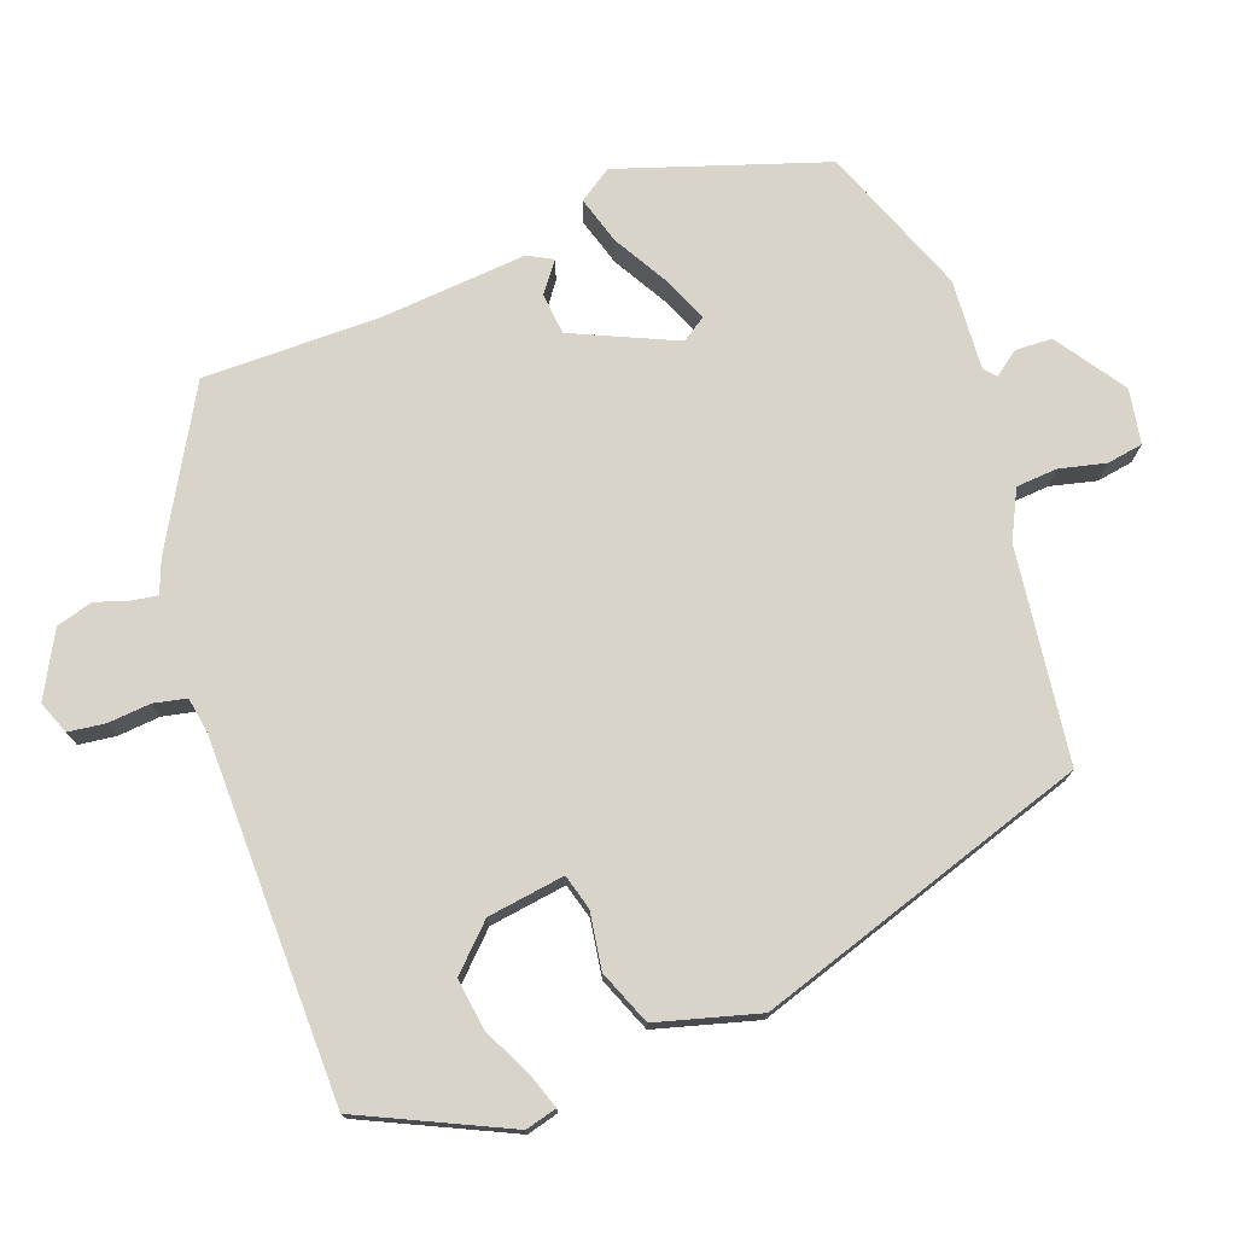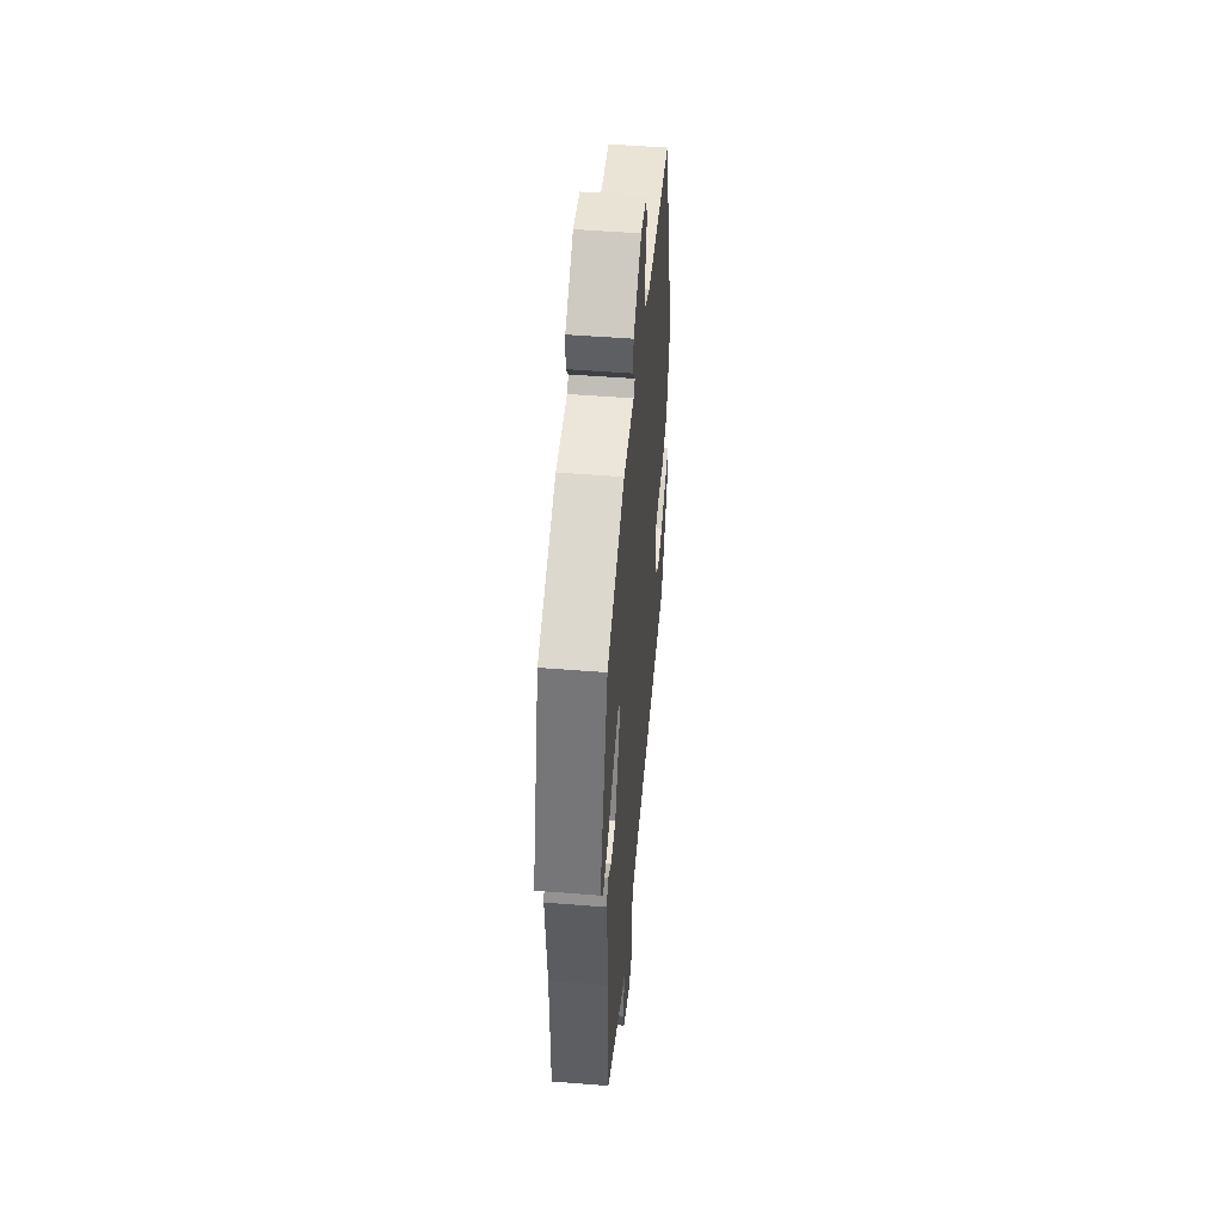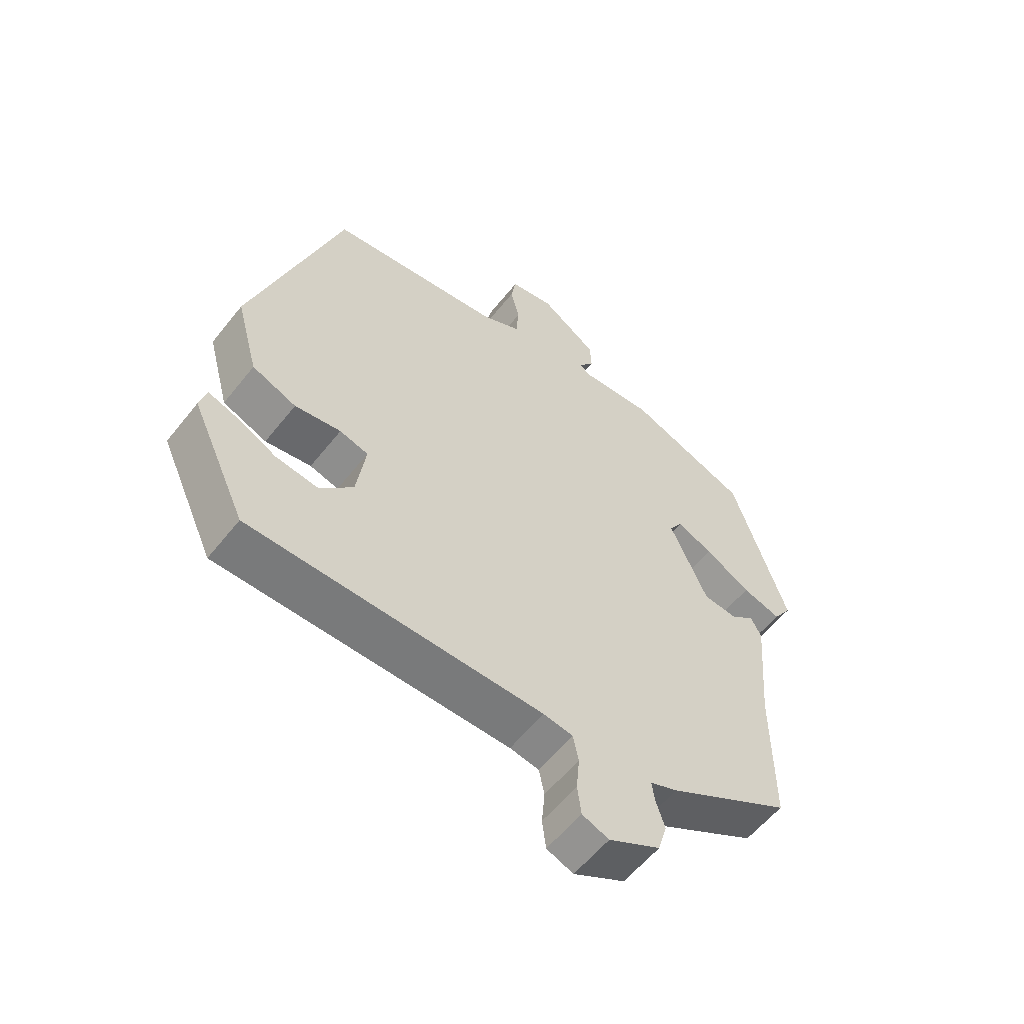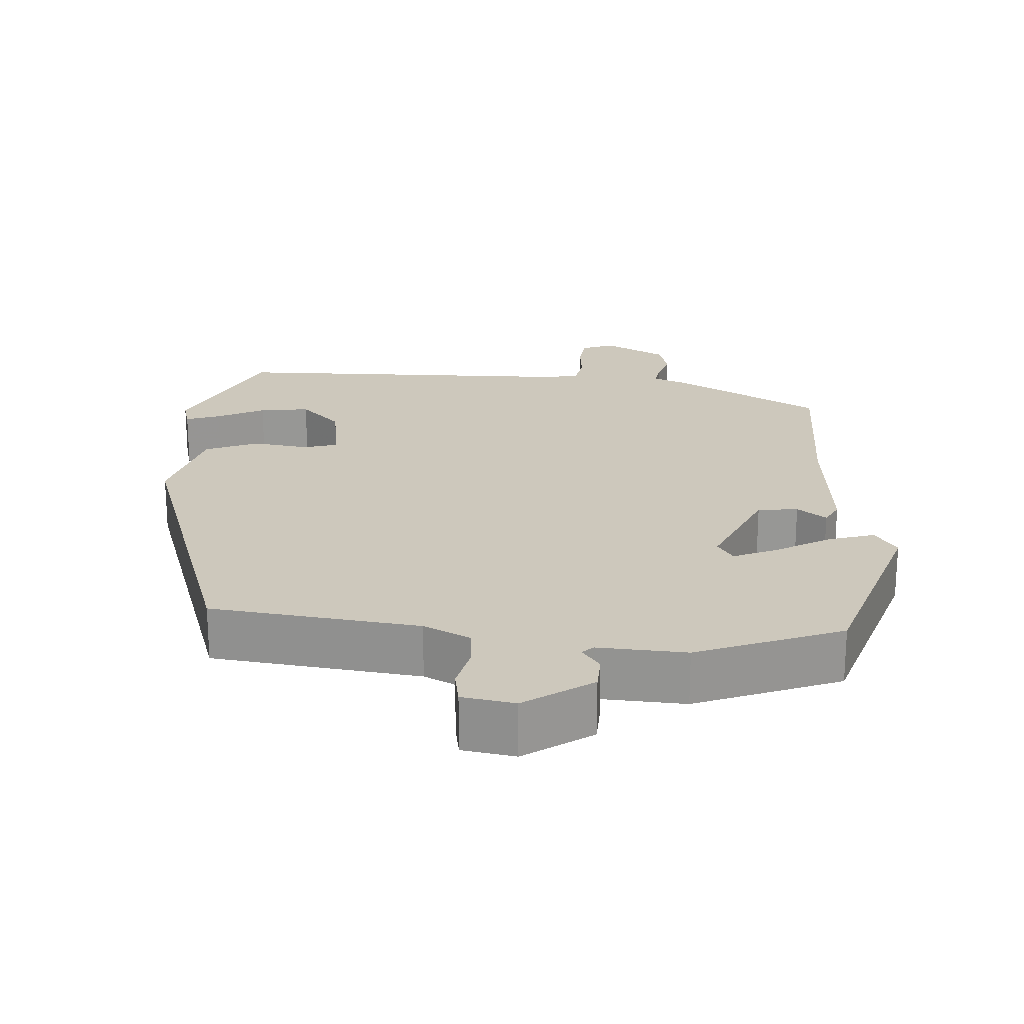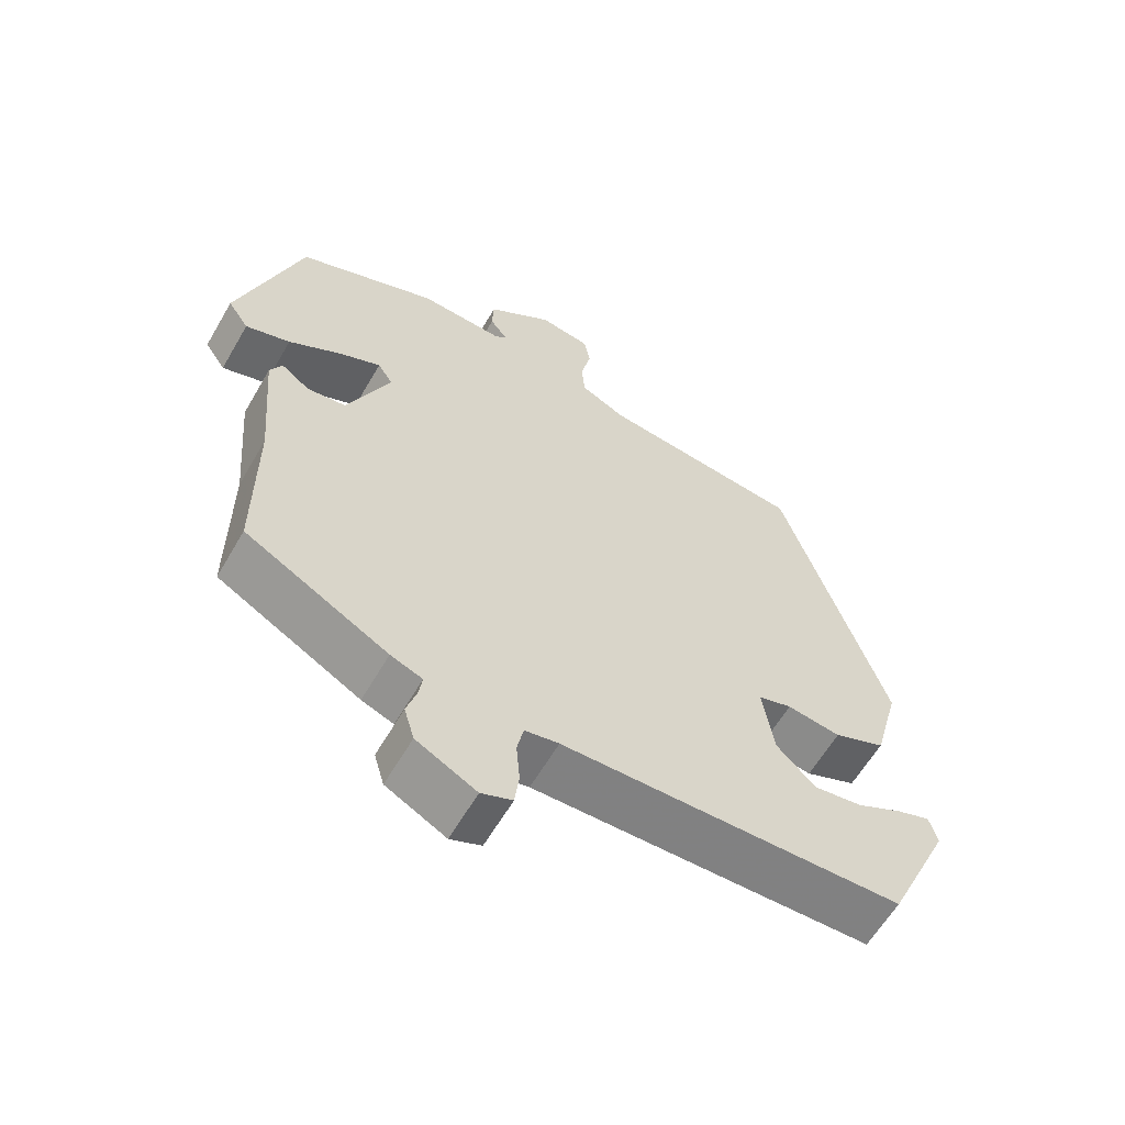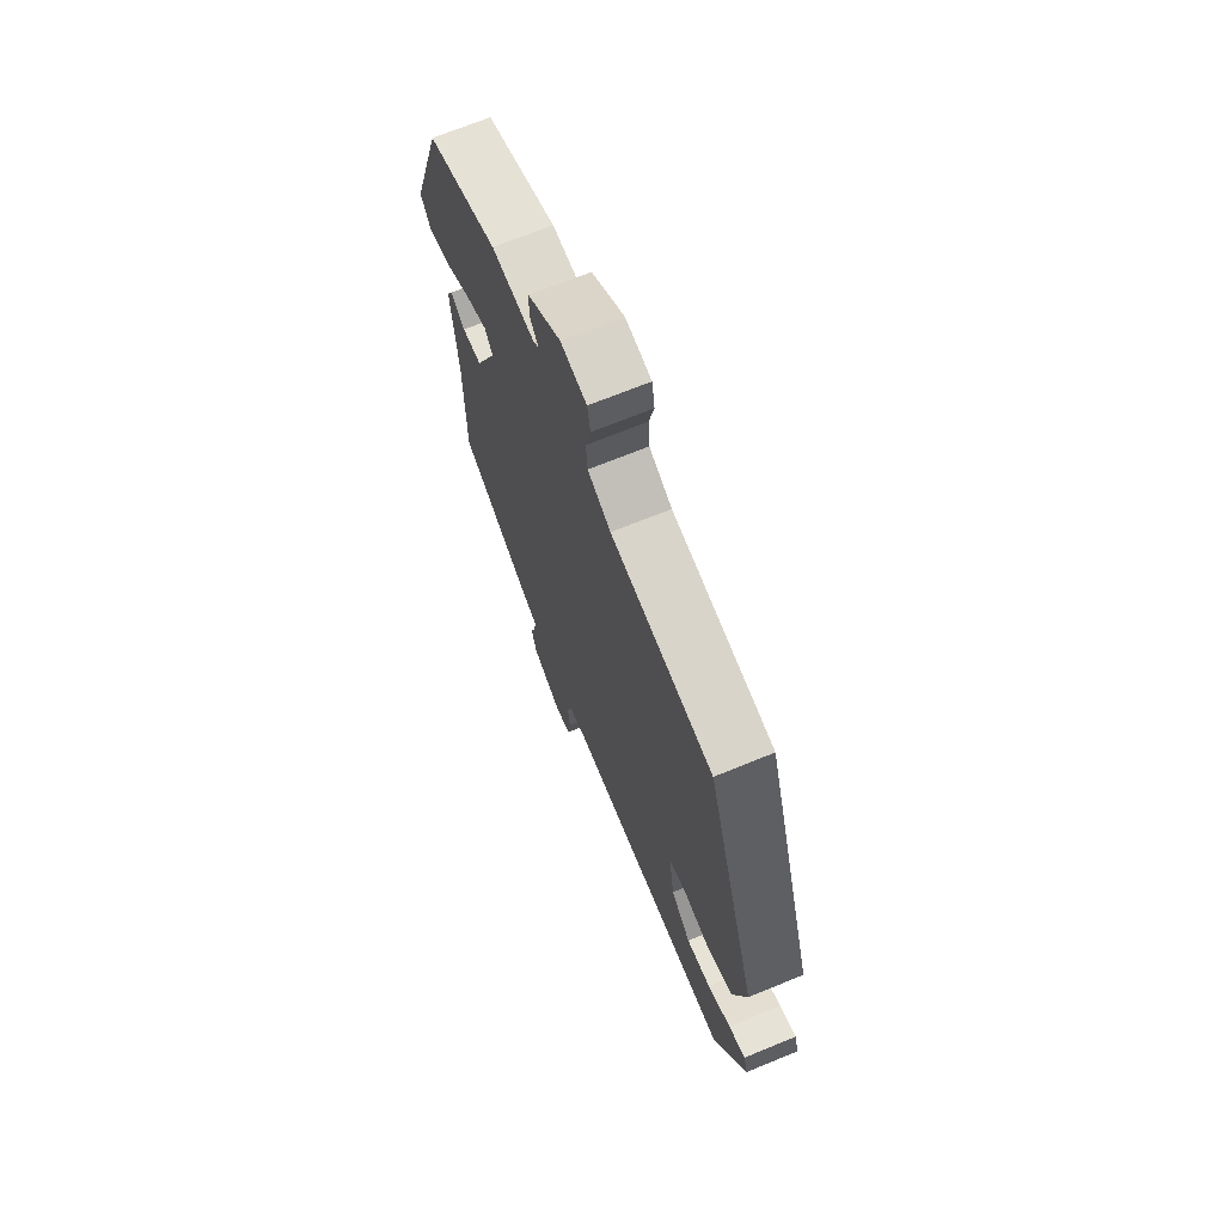
<metadata>
{"format":"obj","ext":"obj","renderer":"f3d","projection":"perspective","resolution":1024,"background":"white","views":[{"elev":75.3,"azim":-109.9,"up":"+Y"},{"elev":50.5,"azim":95.0,"up":"+Z"},{"elev":-57.6,"azim":-38.0,"up":"+Z"},{"elev":22.2,"azim":3.7,"up":"+Y"},{"elev":-60.7,"azim":150.0,"up":"+Z"},{"elev":69.2,"azim":-112.3,"up":"+Z"}]}
</metadata>
<code>
v 0.454 0.07 -0.368
v 0.256 0.07 -0.479
v 0.212 0.07 -0.496
v 0.217 0.07 -0.529
v 0.231 0.07 -0.573
v 0.217 0.07 -0.621
v 0.134 0.07 -0.665
v 0.091 0.07 -0.648
v 0.085 0.07 -0.6
v 0.09 0.07 -0.544
v 0.081 0.07 -0.501
v 0.034 0.07 -0.493
v -0.435 0.07 -0.486
v -0.523 0.07 -0.296
v -0.512 0.07 -0.255
v -0.466 0.07 -0.271
v -0.402 0.07 -0.303
v -0.335 0.07 -0.312
v -0.281 0.07 -0.258
v -0.266 0.07 -0.157
v -0.312 0.07 -0.144
v -0.386 0.07 -0.155
v -0.457 0.07 -0.126
v -0.493 0.07 0.007
v -0.35 0.07 0.441
v -0.071 0.07 0.476
v -0.008 0.07 0.507
v -0.004 0.07 0.561
v -0.018 0.07 0.621
v -0.01 0.07 0.668
v 0.061 0.07 0.68
v 0.151 0.07 0.618
v 0.153 0.07 0.57
v 0.129 0.07 0.538
v 0.144 0.07 0.524
v 0.262 0.07 0.531
v 0.456 0.07 0.455
v 0.543 0.07 0.187
v 0.514 0.07 0.144
v 0.452 0.07 0.163
v 0.379 0.07 0.205
v 0.321 0.07 0.23
v 0.3 0.07 0.198
v 0.36 0.07 0.063
v 0.414 0.07 0.057
v 0.453 0.07 0.086
v 0.47 0.07 0.054
v 0.454 0.07 -0.135
v 0.454 0 -0.368
v 0.256 0 -0.479
v 0.212 0 -0.496
v 0.217 0 -0.529
v 0.231 0 -0.573
v 0.217 0 -0.621
v 0.134 0 -0.665
v 0.091 0 -0.648
v 0.085 0 -0.6
v 0.09 0 -0.544
v 0.081 0 -0.501
v 0.034 0 -0.493
v -0.435 0 -0.486
v -0.523 0 -0.296
v -0.512 0 -0.255
v -0.466 0 -0.271
v -0.402 0 -0.303
v -0.335 0 -0.312
v -0.281 0 -0.258
v -0.266 0 -0.157
v -0.312 0 -0.144
v -0.386 0 -0.155
v -0.457 0 -0.126
v -0.493 0 0.007
v -0.35 0 0.441
v -0.071 0 0.476
v -0.008 0 0.507
v -0.004 0 0.561
v -0.018 0 0.621
v -0.01 0 0.668
v 0.061 0 0.68
v 0.151 0 0.618
v 0.153 0 0.57
v 0.129 0 0.538
v 0.144 0 0.524
v 0.262 0 0.531
v 0.456 0 0.455
v 0.543 0 0.187
v 0.514 0 0.144
v 0.452 0 0.163
v 0.379 0 0.205
v 0.321 0 0.23
v 0.3 0 0.198
v 0.36 0 0.063
v 0.414 0 0.057
v 0.453 0 0.086
v 0.47 0 0.054
v 0.454 0 -0.135
f 45 46 47 48
f 44 45 48 1
f 43 44 1 2
f 38 39 40 41
f 38 41 42
f 35 36 37 38
f 35 38 42
f 34 35 42 43
f 32 33 34
f 31 32 34
f 28 29 30 31
f 27 28 31 34
f 26 27 34 43
f 21 22 23 24
f 20 21 24 25
f 14 15 16 17
f 12 13 14 17
f 11 12 17 18
f 7 8 9 10
f 7 10 11
f 4 5 6 7
f 3 4 7 11
f 20 25 26 43
f 19 20 43 2
f 11 18 19
f 2 3 11 19
f 96 95 94 93
f 49 96 93 92
f 50 49 92 91
f 89 88 87 86
f 90 89 86
f 86 85 84 83
f 90 86 83
f 91 90 83 82
f 82 81 80
f 82 80 79
f 79 78 77 76
f 82 79 76 75
f 91 82 75 74
f 72 71 70 69
f 73 72 69 68
f 65 64 63 62
f 65 62 61 60
f 66 65 60 59
f 58 57 56 55
f 59 58 55
f 55 54 53 52
f 59 55 52 51
f 91 74 73 68
f 50 91 68 67
f 67 66 59
f 67 59 51 50
f 1 49 50 2
f 2 50 51 3
f 3 51 52 4
f 4 52 53 5
f 5 53 54 6
f 6 54 55 7
f 7 55 56 8
f 8 56 57 9
f 9 57 58 10
f 10 58 59 11
f 11 59 60 12
f 12 60 61 13
f 13 61 62 14
f 14 62 63 15
f 15 63 64 16
f 16 64 65 17
f 17 65 66 18
f 18 66 67 19
f 19 67 68 20
f 20 68 69 21
f 21 69 70 22
f 22 70 71 23
f 23 71 72 24
f 24 72 73 25
f 25 73 74 26
f 26 74 75 27
f 27 75 76 28
f 28 76 77 29
f 29 77 78 30
f 30 78 79 31
f 31 79 80 32
f 32 80 81 33
f 33 81 82 34
f 34 82 83 35
f 35 83 84 36
f 36 84 85 37
f 37 85 86 38
f 38 86 87 39
f 39 87 88 40
f 40 88 89 41
f 41 89 90 42
f 42 90 91 43
f 43 91 92 44
f 44 92 93 45
f 45 93 94 46
f 46 94 95 47
f 47 95 96 48
f 48 96 49 1

</code>
